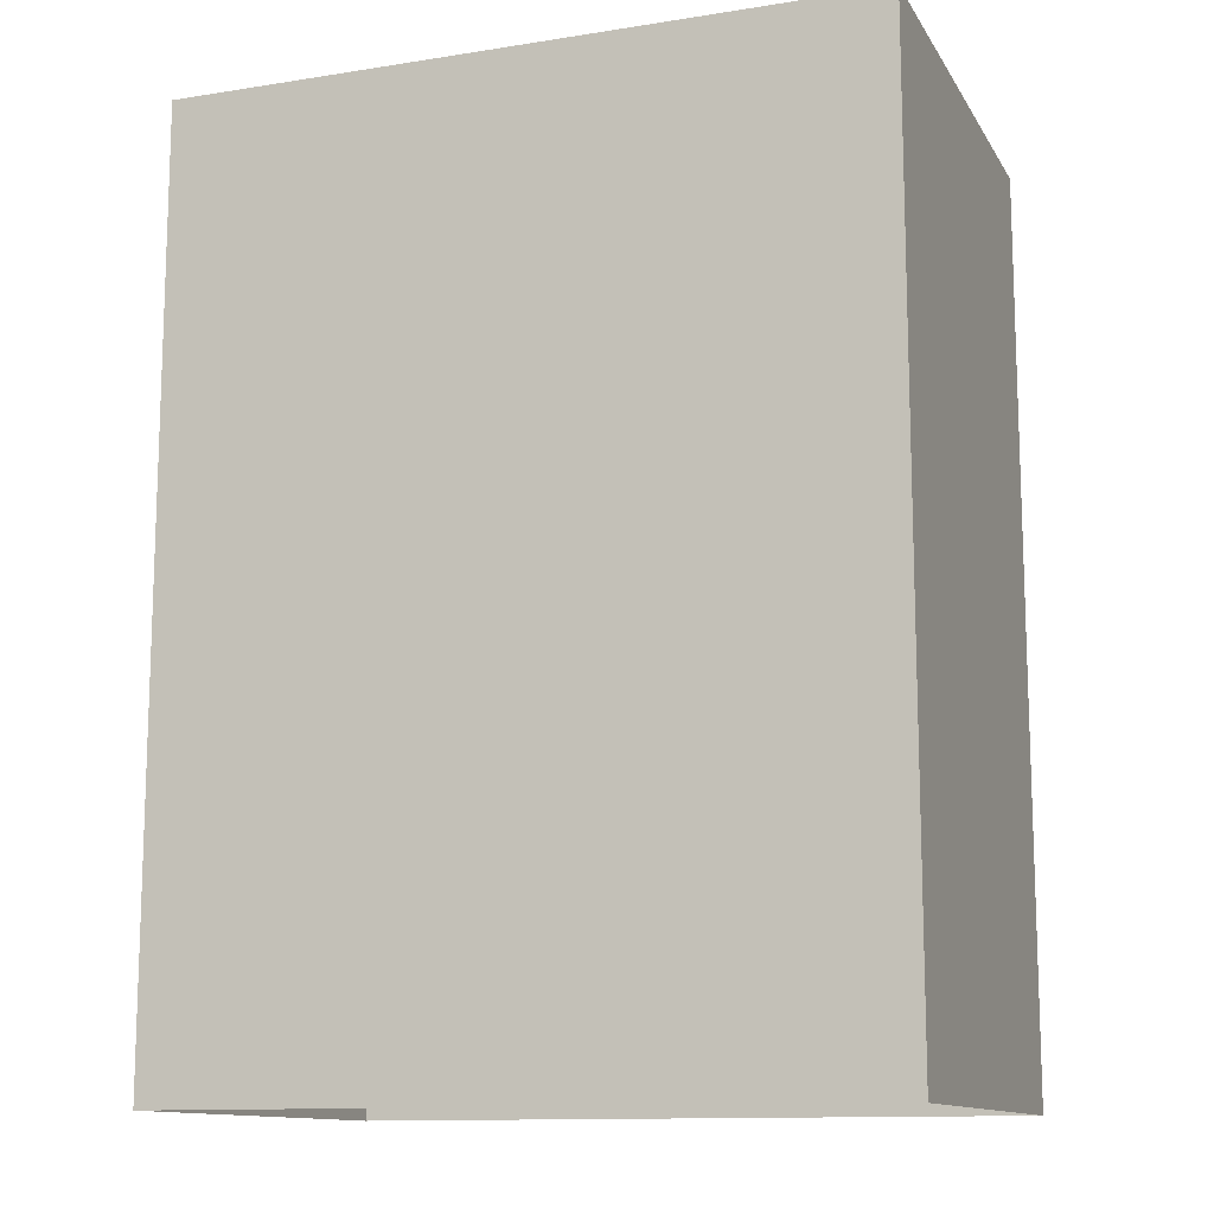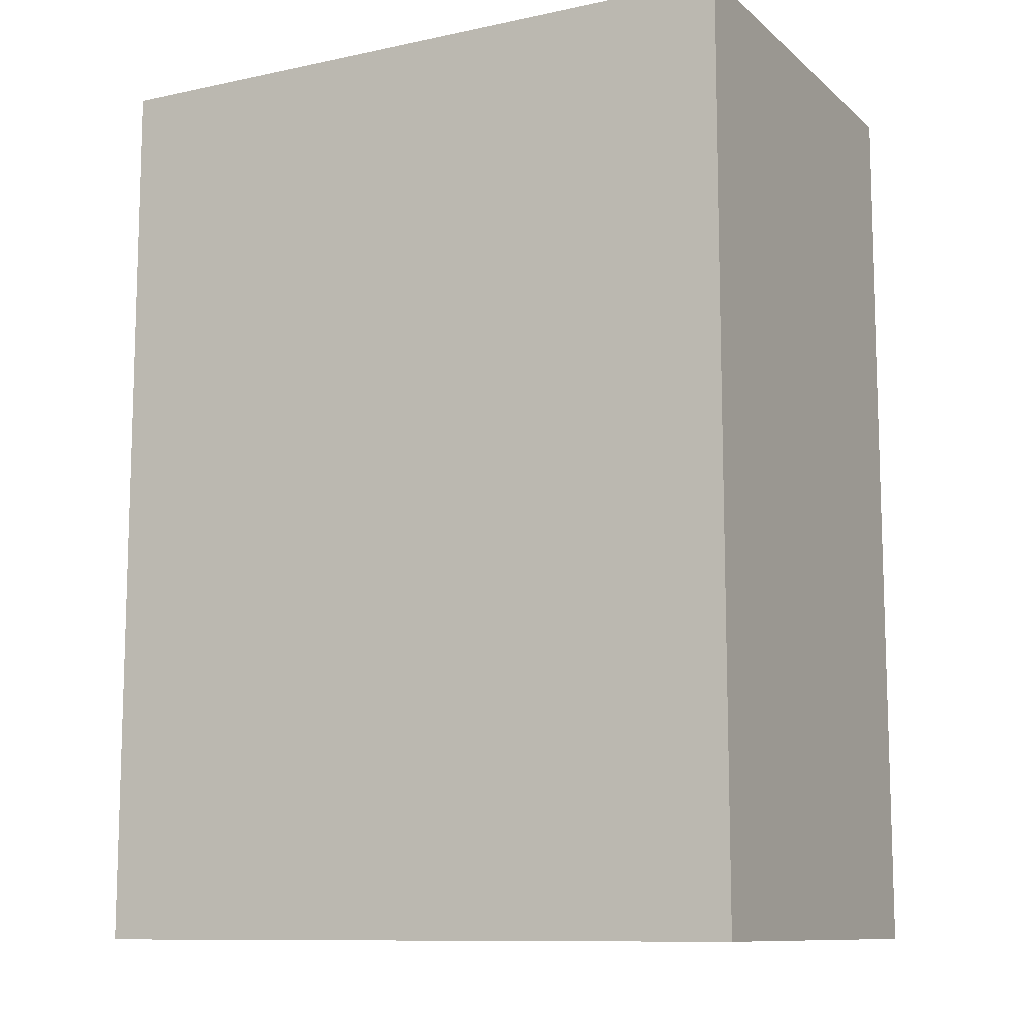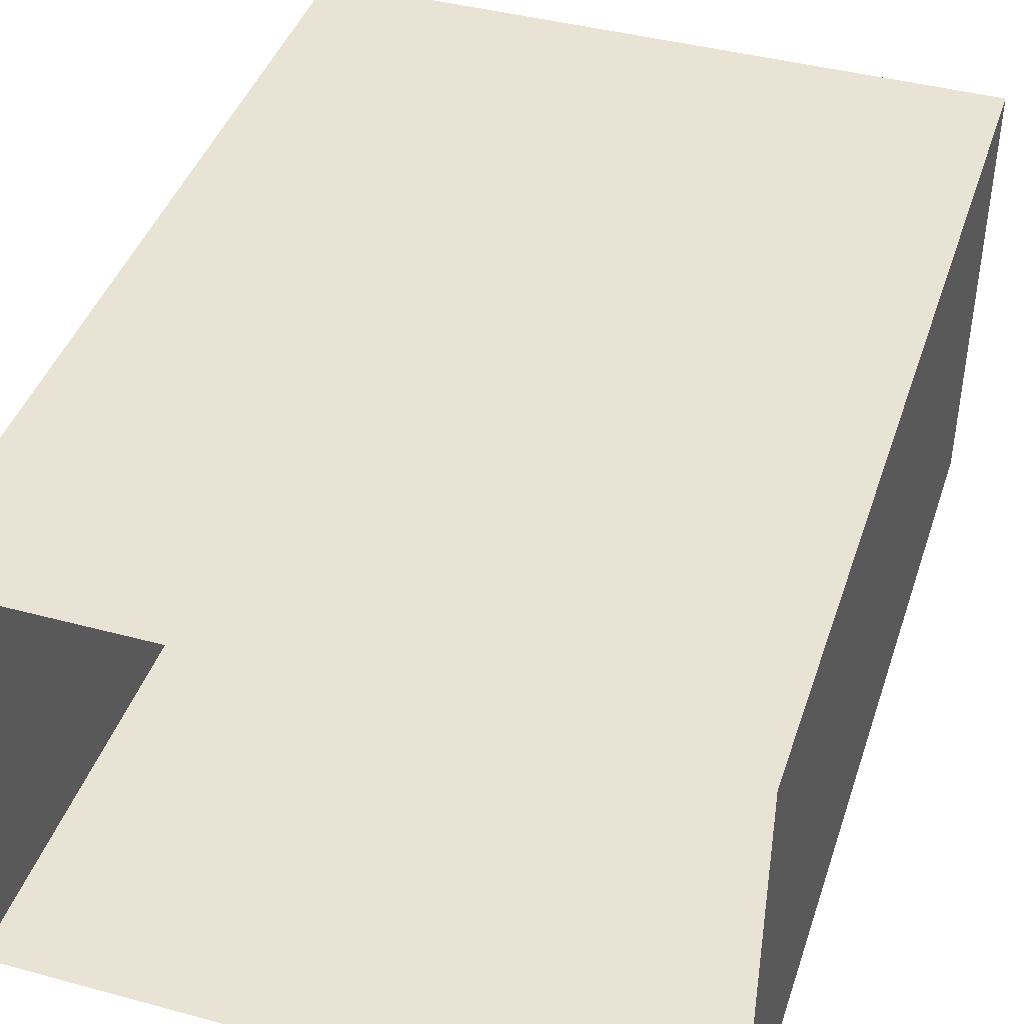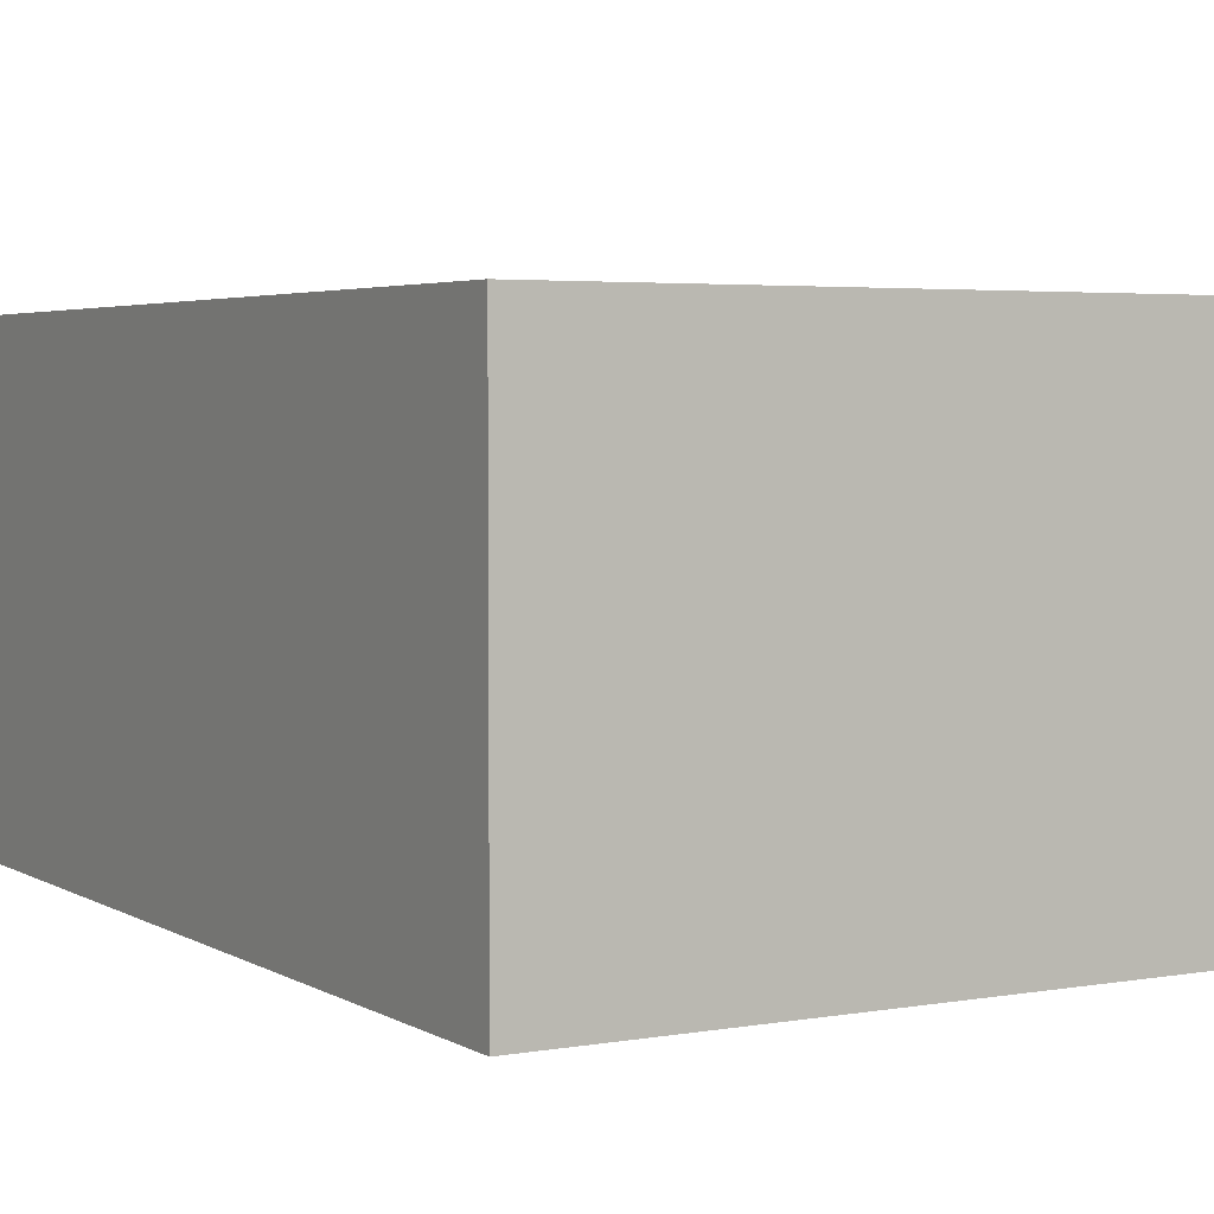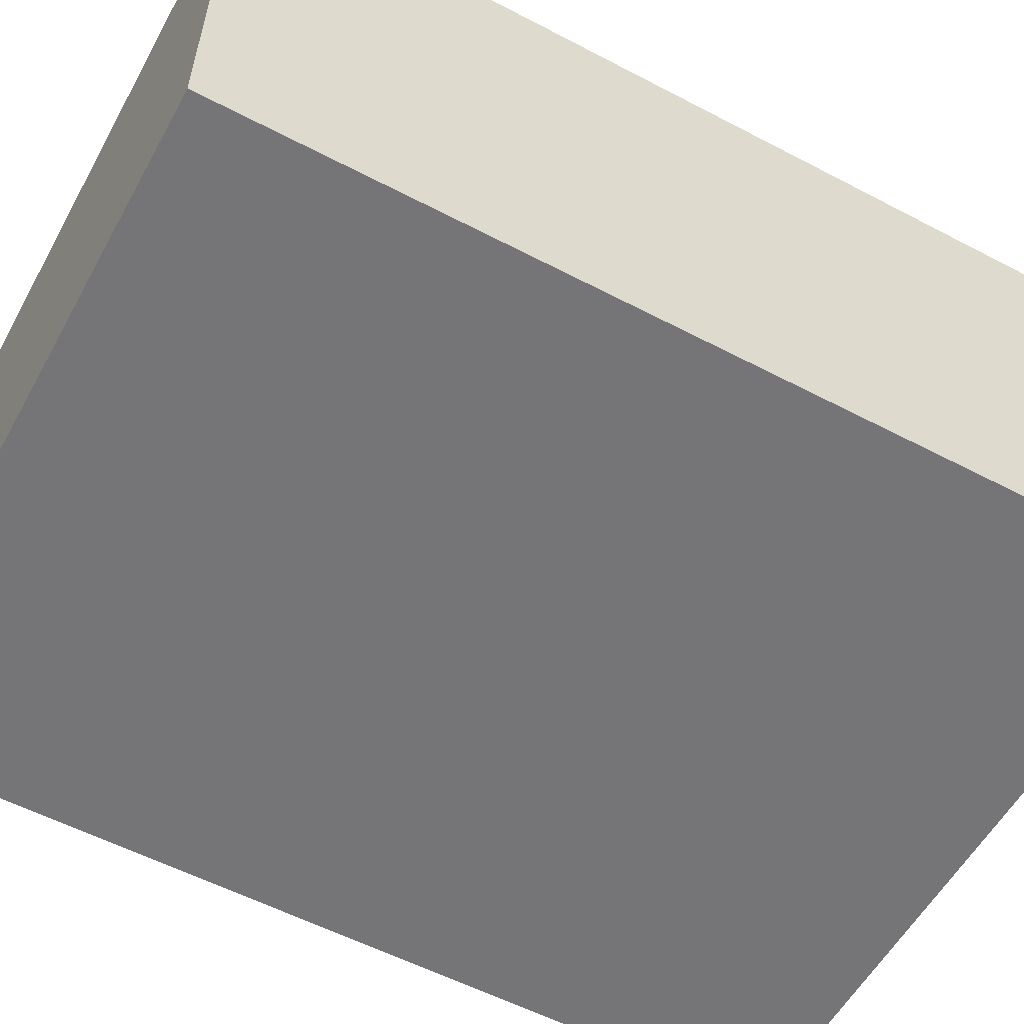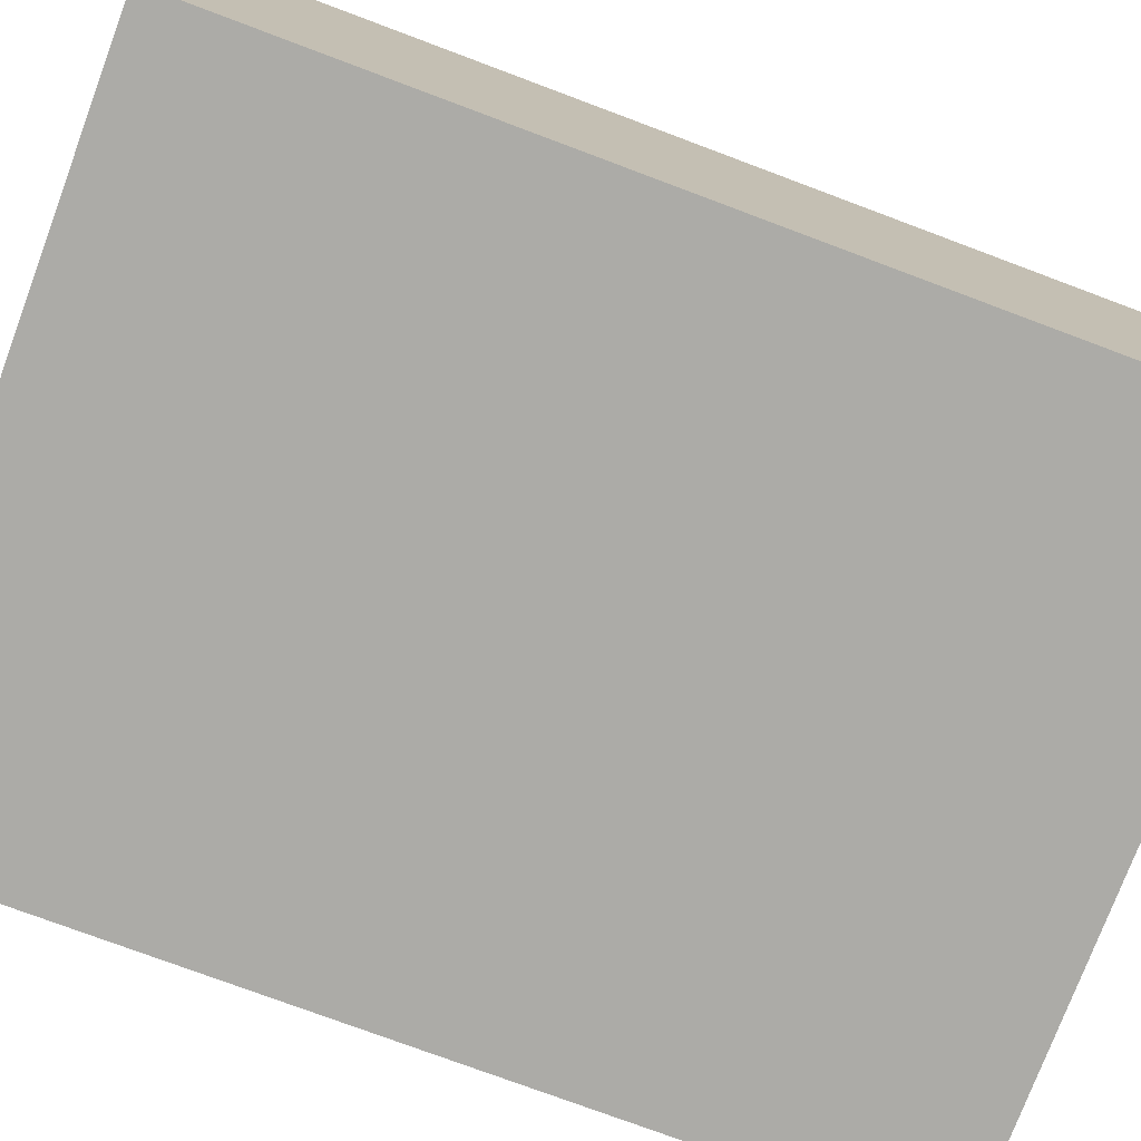
<metadata>
{"format":"obj","ext":"obj","renderer":"f3d","projection":"perspective","resolution":1024,"background":"white","views":[{"elev":-12.4,"azim":-159.8,"up":"+Y"},{"elev":-10.7,"azim":-152.0,"up":"+Y"},{"elev":42.3,"azim":17.9,"up":"+Z"},{"elev":3.8,"azim":150.1,"up":"+Z"},{"elev":-56.6,"azim":-118.7,"up":"+Z"},{"elev":-76.3,"azim":-110.5,"up":"+Z"}]}
</metadata>
<code>
g Wall1_5m
v 0 0 -1
v 0 2 -1
v 0 2 0
v 0 0 0
v 1.5 2 -1
v 1.5 0 -1
v 1.5 0 0
v 1.5 2 0
v 0 0 0
v 0 2 0
v 1.5 2 0
v 1.5 0 0
v 1.5 0 -1
v 1.5 2 -1
v 0 2 -1
v 0 0 -1
v 0 2 -1
v 1.5 2 -1
v 1.5 2 0
v 0 2 0
g Wall1_5m_0
f 3 2 1
f 4 3 1
f 7 6 5
f 8 7 5
f 11 10 9
f 12 11 9
f 15 14 13
f 16 15 13
g Wall1_5m_1
f 19 18 17
f 20 19 17

</code>
